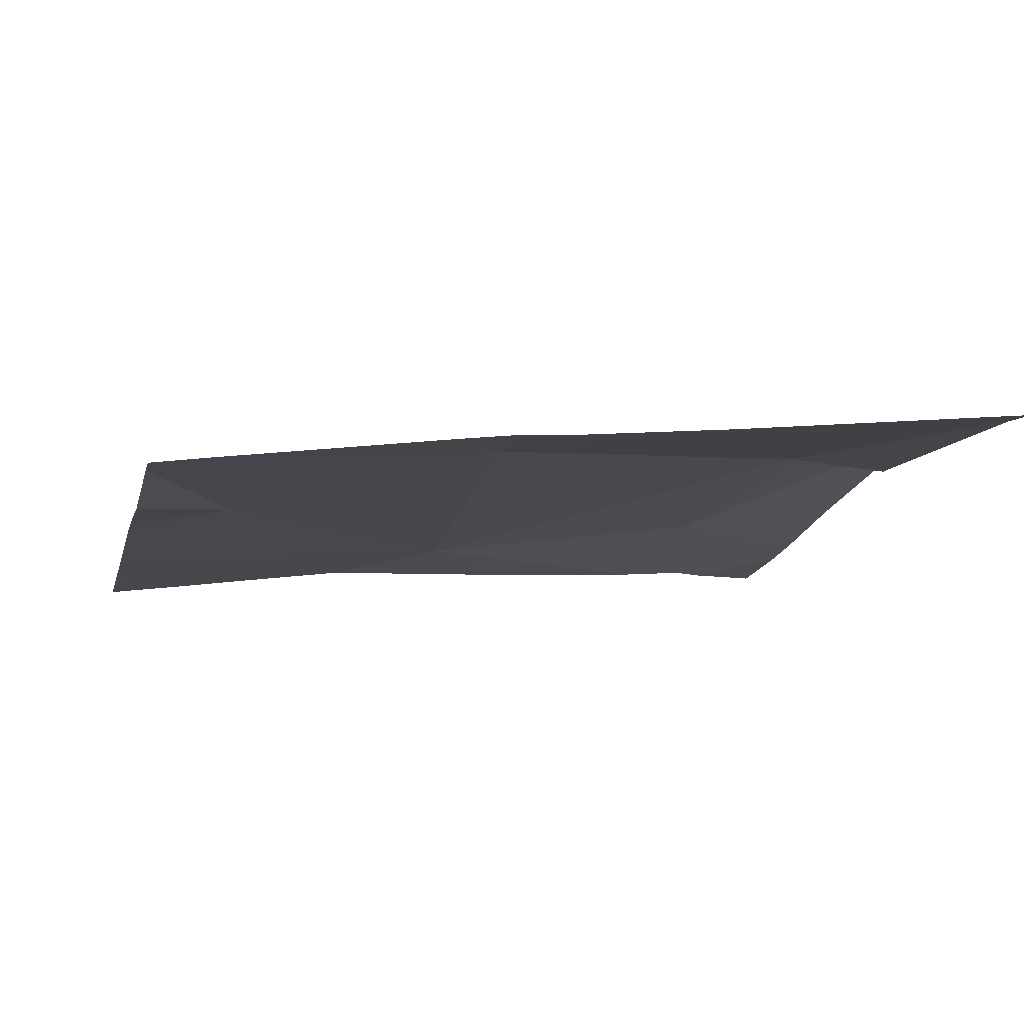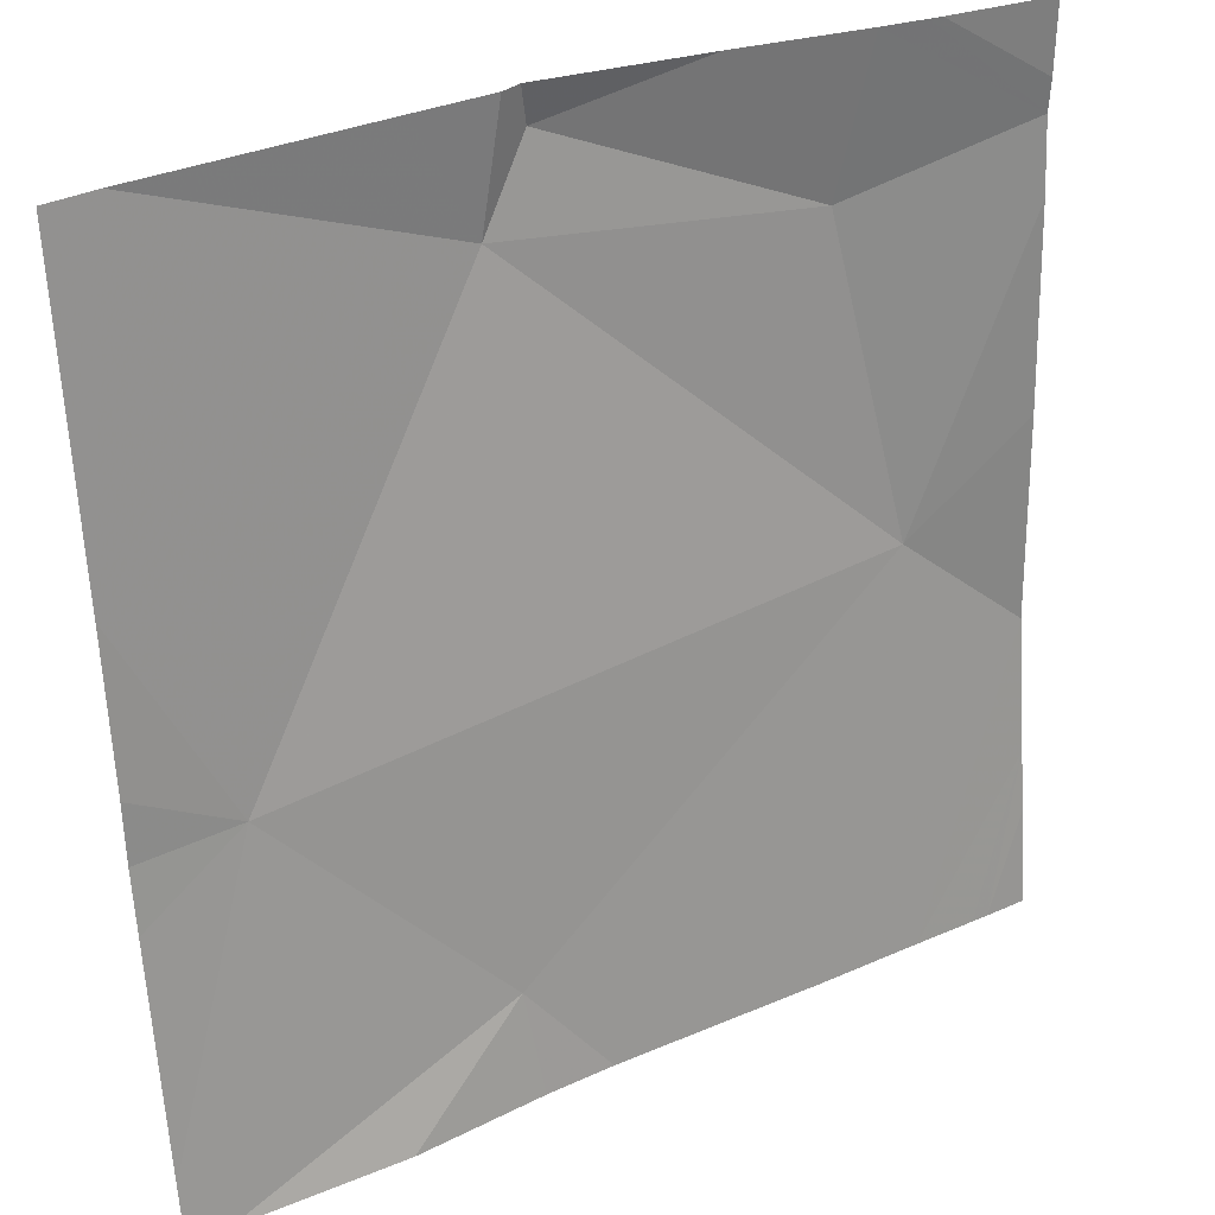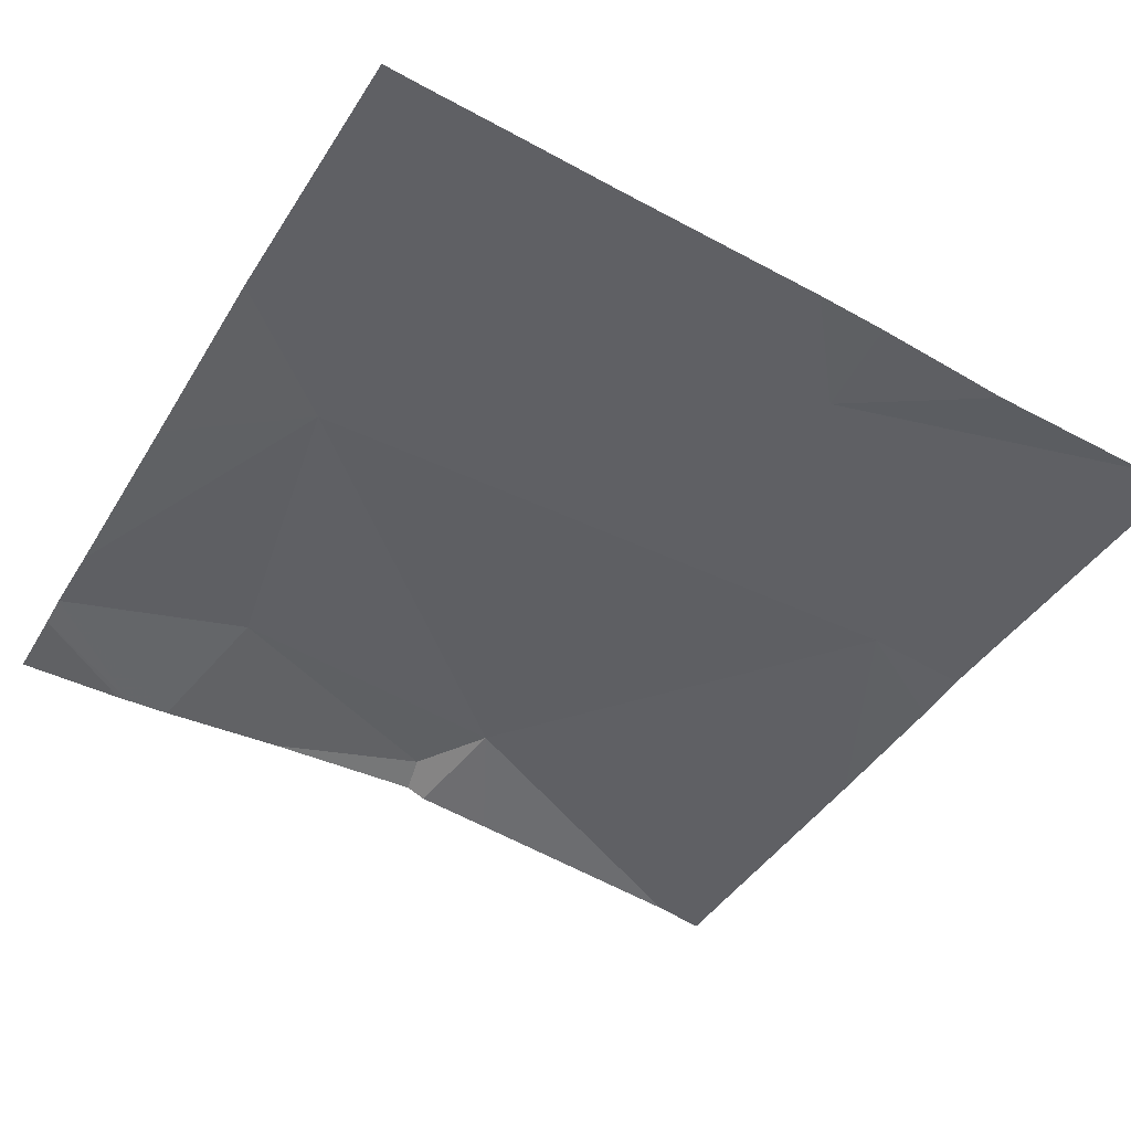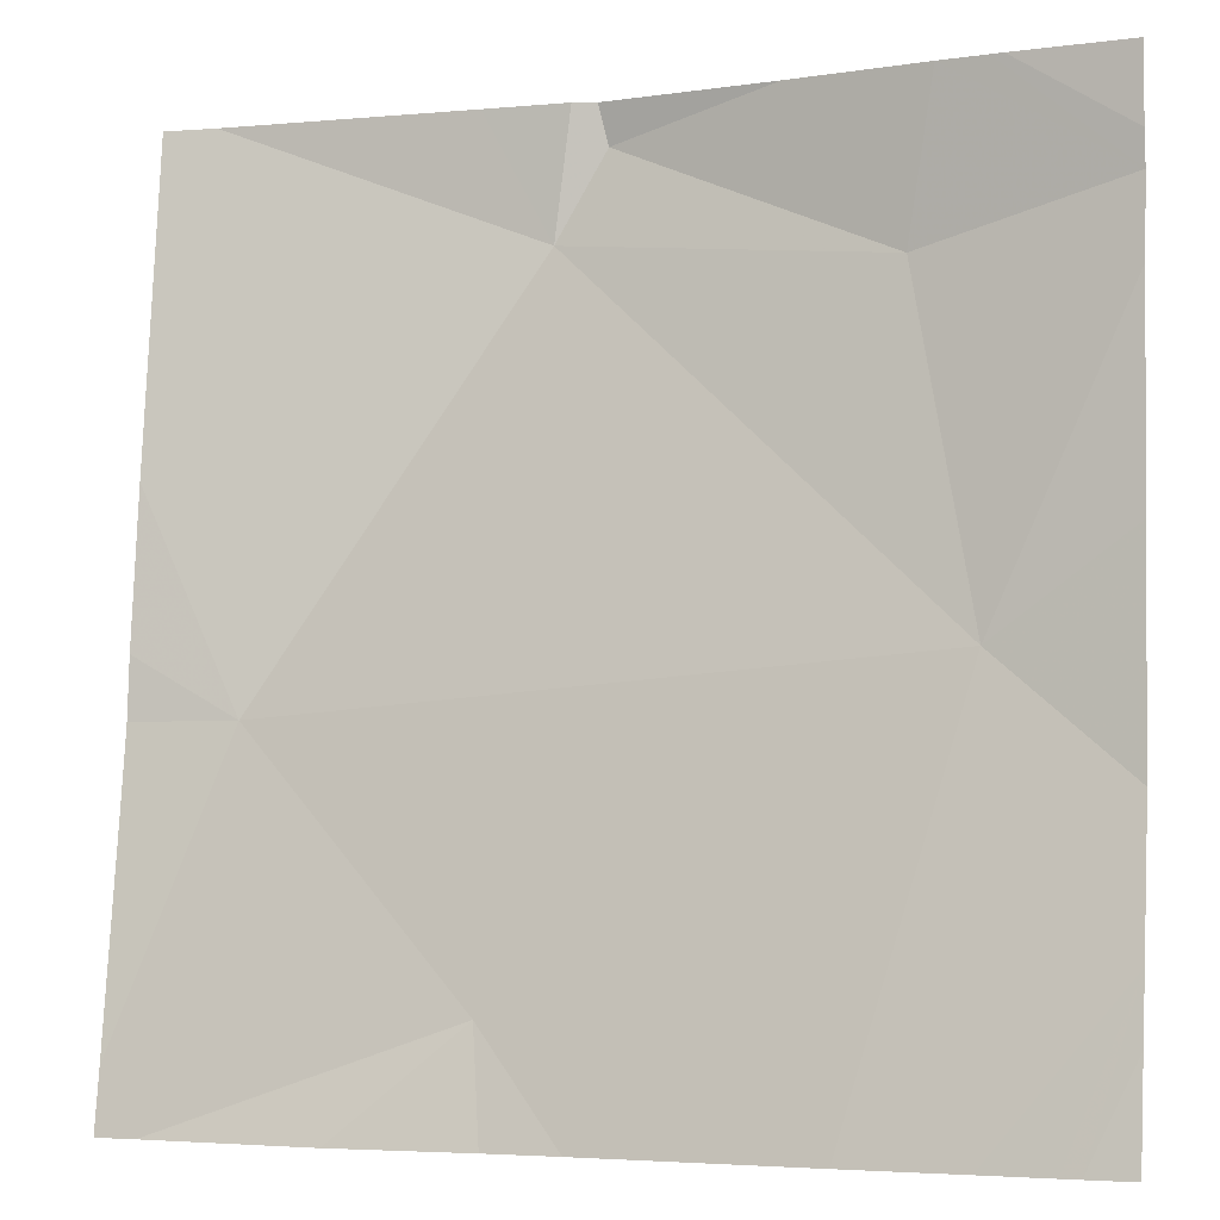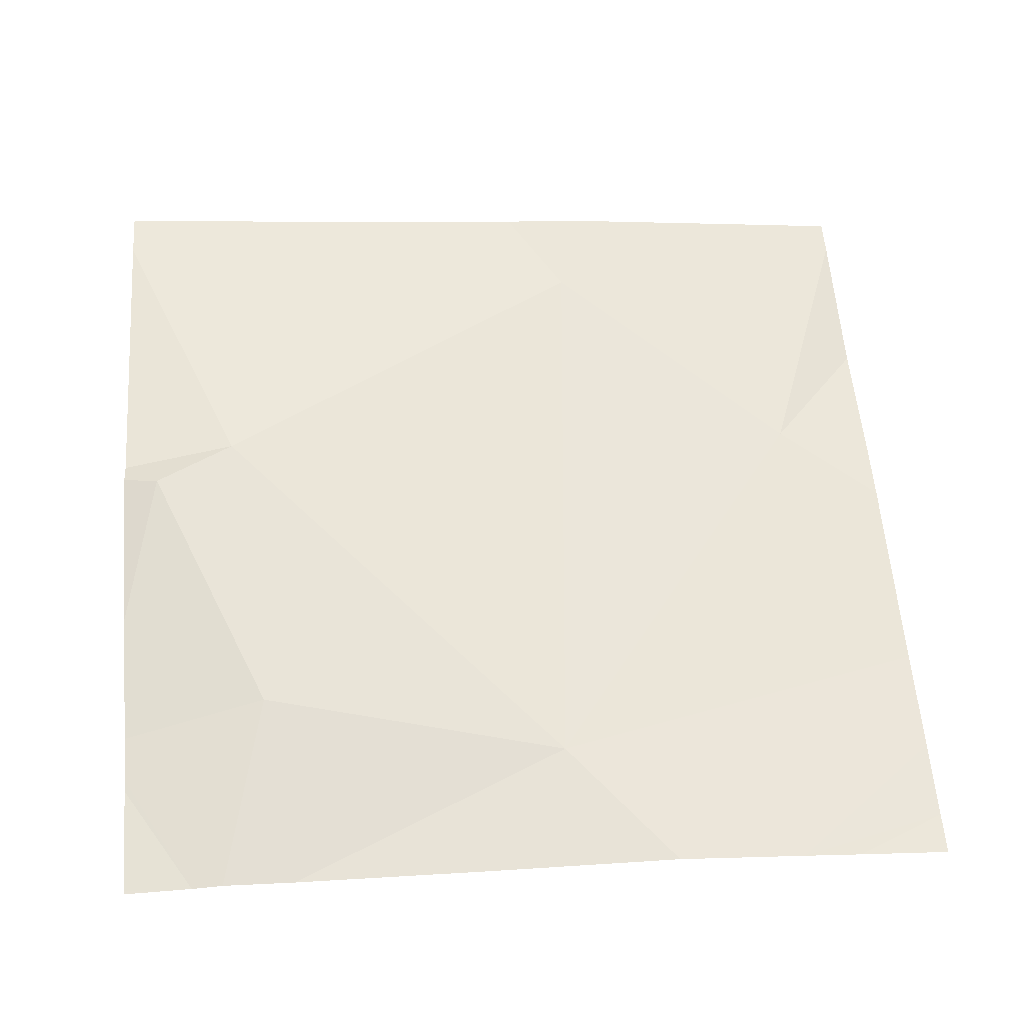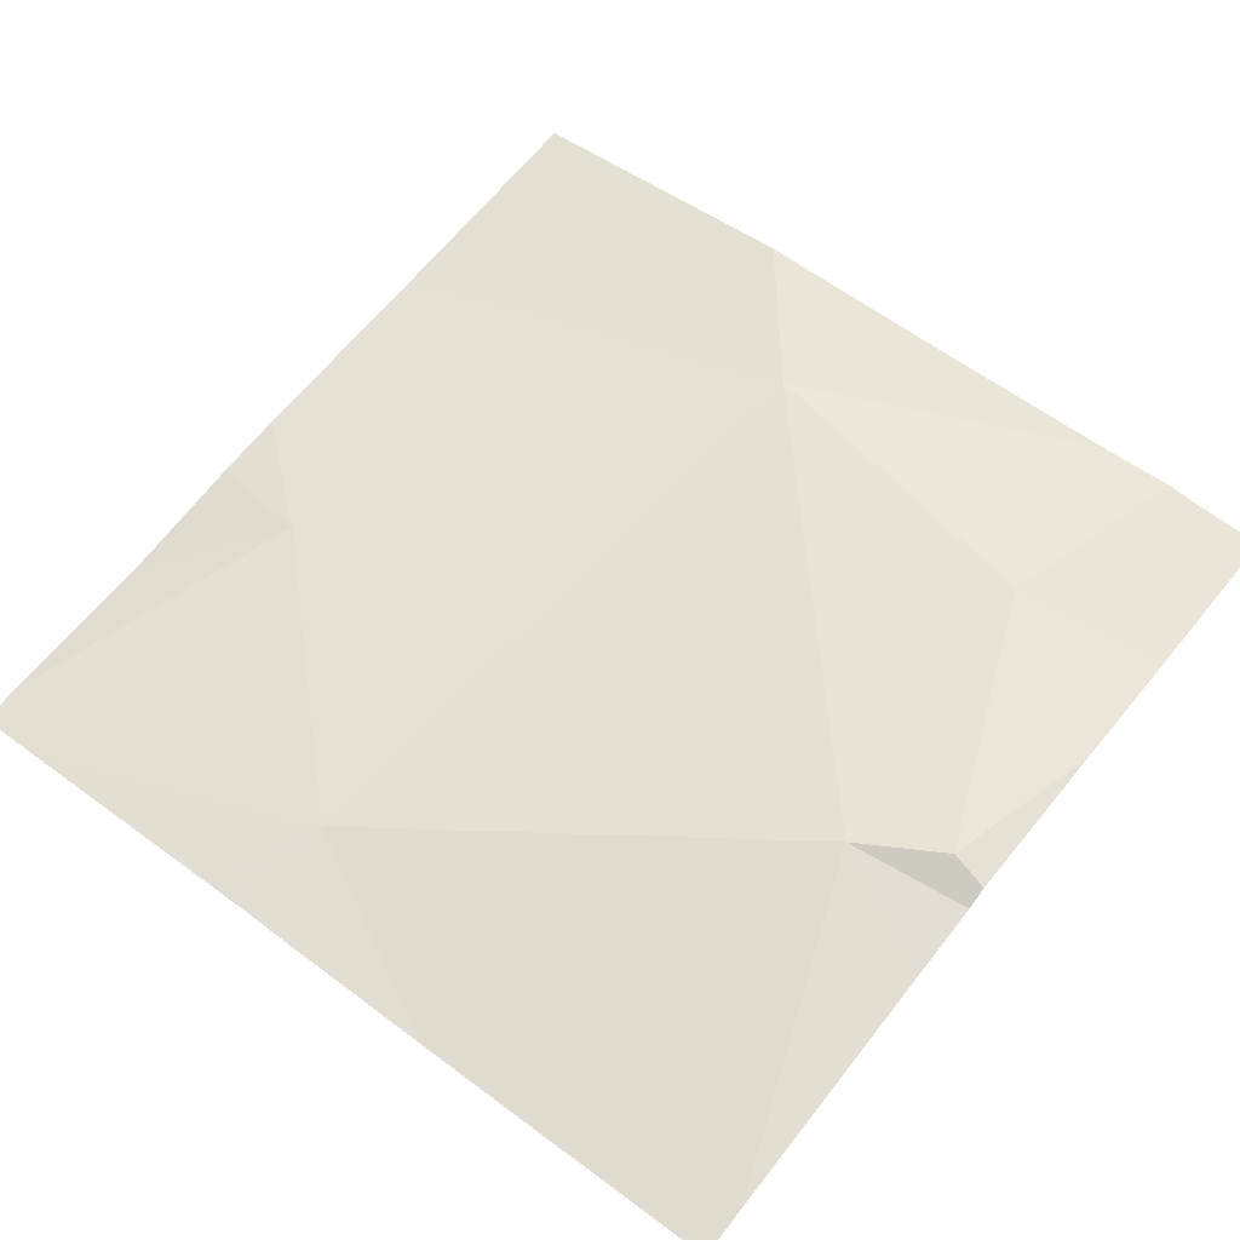
<metadata>
{"format":"obj","ext":"obj","renderer":"f3d","projection":"perspective","resolution":1024,"background":"white","views":[{"elev":-12.7,"azim":77.2,"up":"+Z"},{"elev":30.8,"azim":150.0,"up":"+Y"},{"elev":-50.1,"azim":-30.0,"up":"+Z"},{"elev":-3.6,"azim":-158.3,"up":"+Y"},{"elev":60.2,"azim":-94.4,"up":"+Z"},{"elev":62.1,"azim":128.4,"up":"+Z"}]}
</metadata>
<code>
v -91.07 224.4 500.8
v -91.41 224 500.7
v -91.32 224.1 500.7
v -91.76 224.5 500.8
v -91.65 224 500.7
v -91.18 224 500.7
v -91.35 224.9 500.8
v -91.4 224.9 500.9
v -91.69 224.8 500.8
v -91.77 224 500.7
v -91.28 225 500.8
v -91.33 224 500.7
v -91.72 225 500.8
v -91.01 225 500.8
v -91.58 225 500.8
v -90.95 224.3 500.7
v -90.95 224.6 500.8
v -91.39 225 500.9
v -90.95 224.1 500.7
v -91.91 224.3 500.8
v -91.91 224.6 500.8
v -91.91 224.8 500.8
v -91.91 224.9 500.8
v -91.91 224.2 500.8
v -91.91 224.1 500.8
v -91.91 224.9 500.8
v -91.37 225 500.8
v -90.95 224.5 500.8
v -90.95 224.4 500.8
v -91.77 225 500.8
v -91.86 224 500.7
v -91.72 224 500.7
v -90.95 224 500.7
v -91 224 500.7
v -91.84 224 500.7
v -91.91 224 500.7
v -91.79 225 500.8
v -91.9 225 500.8
v -91.91 225 500.8
v -90.95 225 500.8
f 3 1 4
f 8 9 7
f 31 25 36
f 37 26 30
f 33 3 34
f 7 4 1
f 10 24 35
f 8 7 27
f 9 8 15
f 30 23 13
f 7 1 17
f 2 4 5
f 29 1 16
f 22 9 23
f 5 20 32
f 28 1 29
f 14 7 17
f 26 23 30
f 7 9 4
f 5 4 20
f 20 4 21
f 11 7 14
f 17 1 28
f 21 4 22
f 22 4 9
f 23 9 13
f 20 24 10
f 19 1 3
f 24 25 31
f 6 3 12
f 13 9 15
f 15 8 18
f 16 1 19
f 12 3 2
f 14 17 40
f 2 3 4
f 32 20 10
f 33 19 3
f 34 3 6
f 18 8 27
f 27 7 11
f 35 24 31
f 38 26 37
f 39 26 38

</code>
